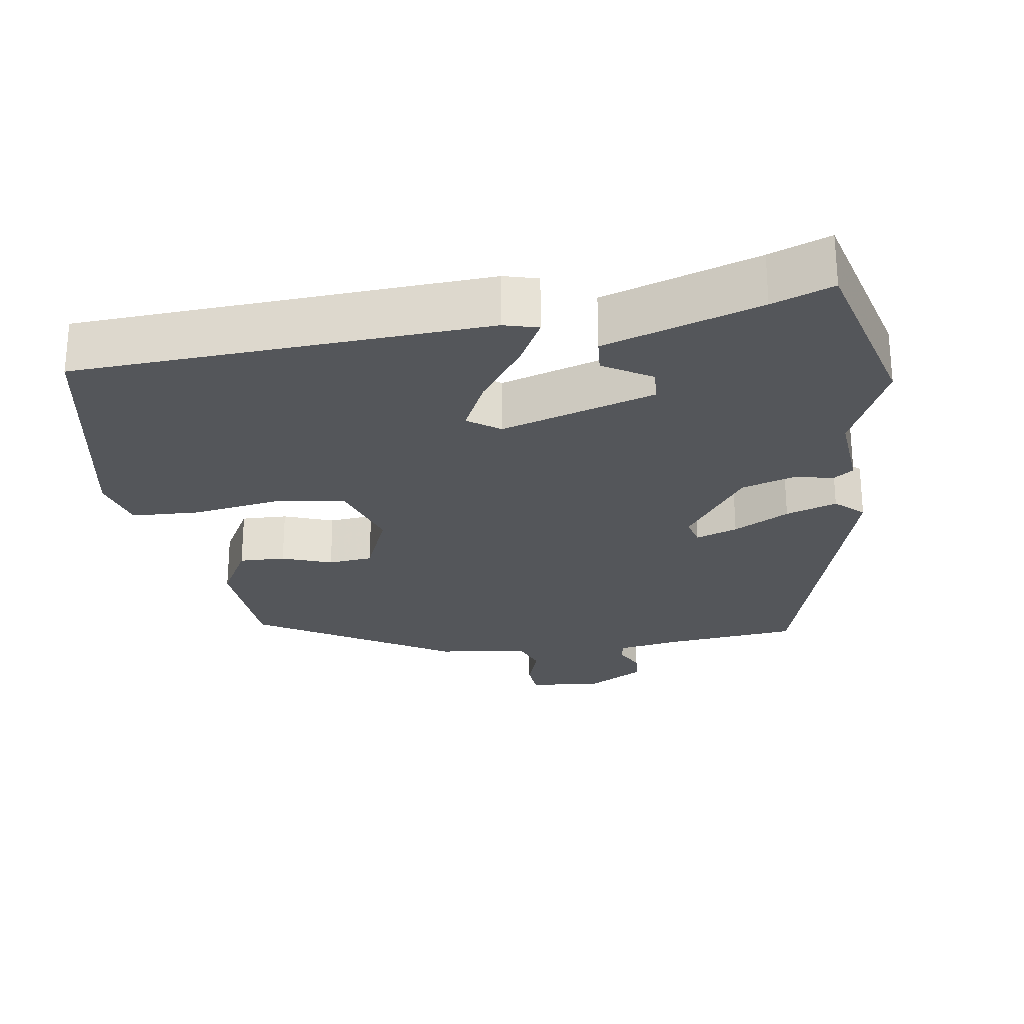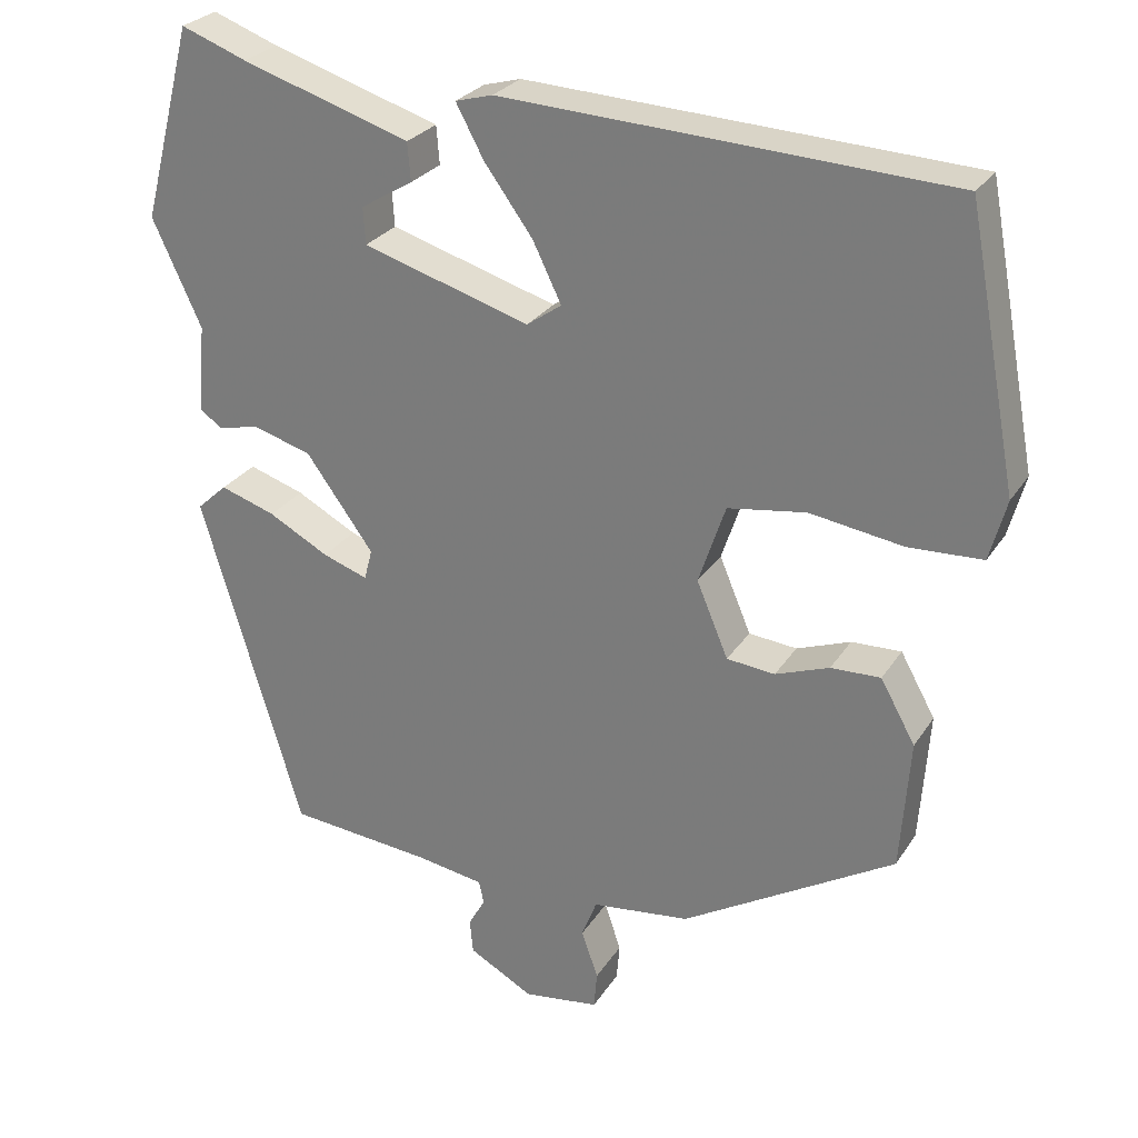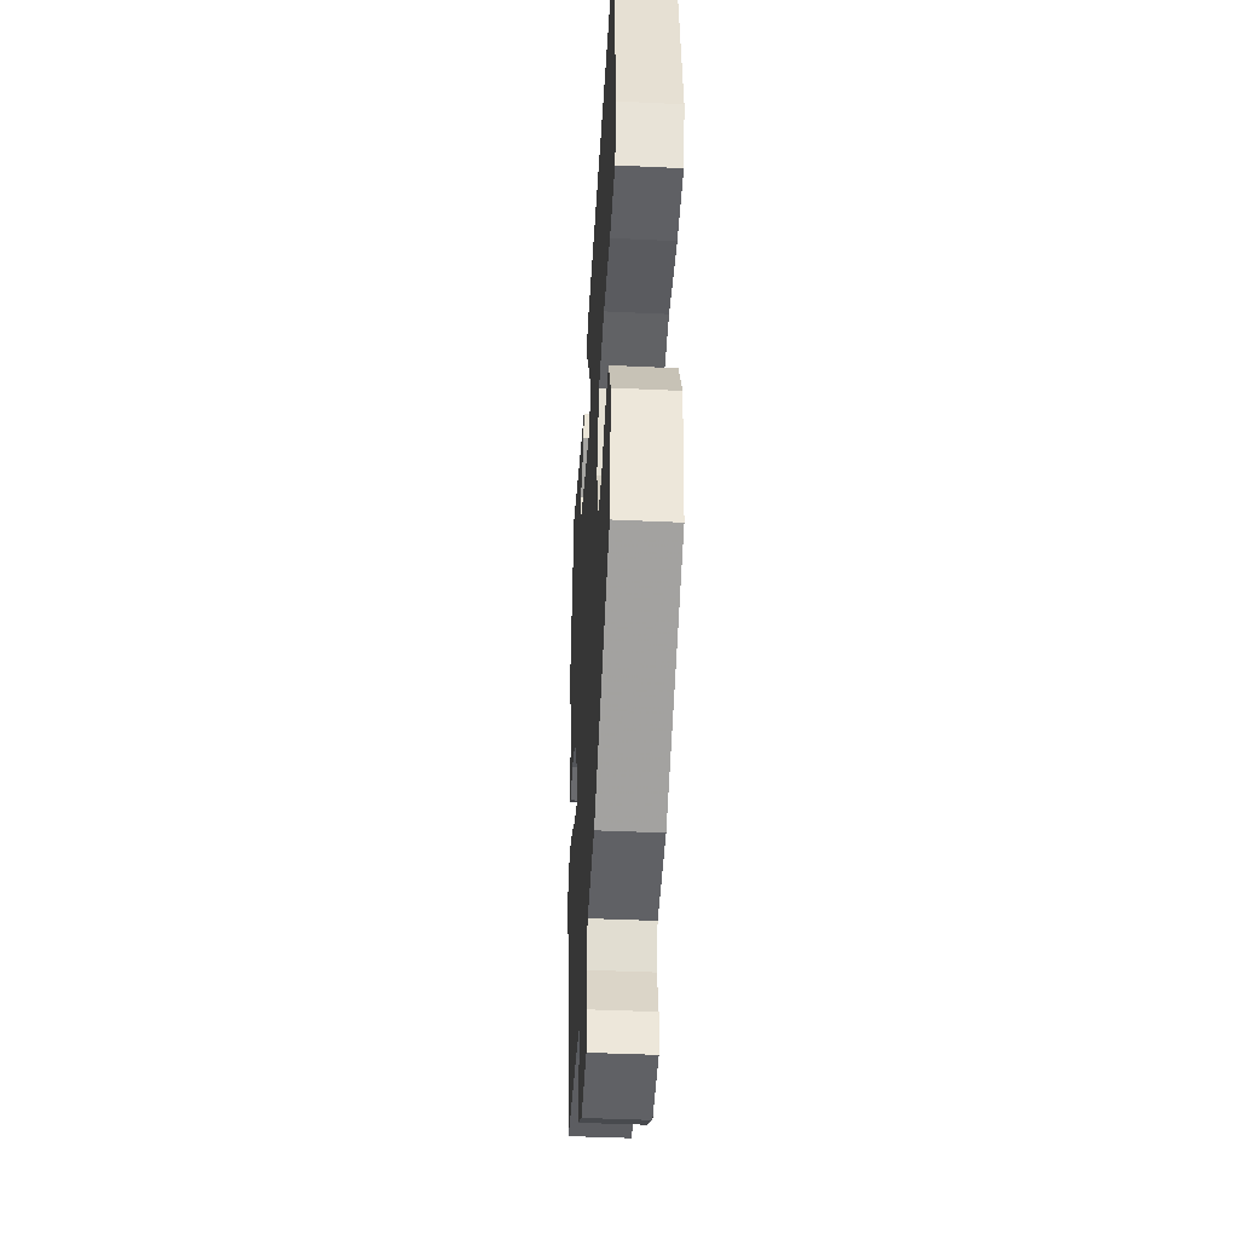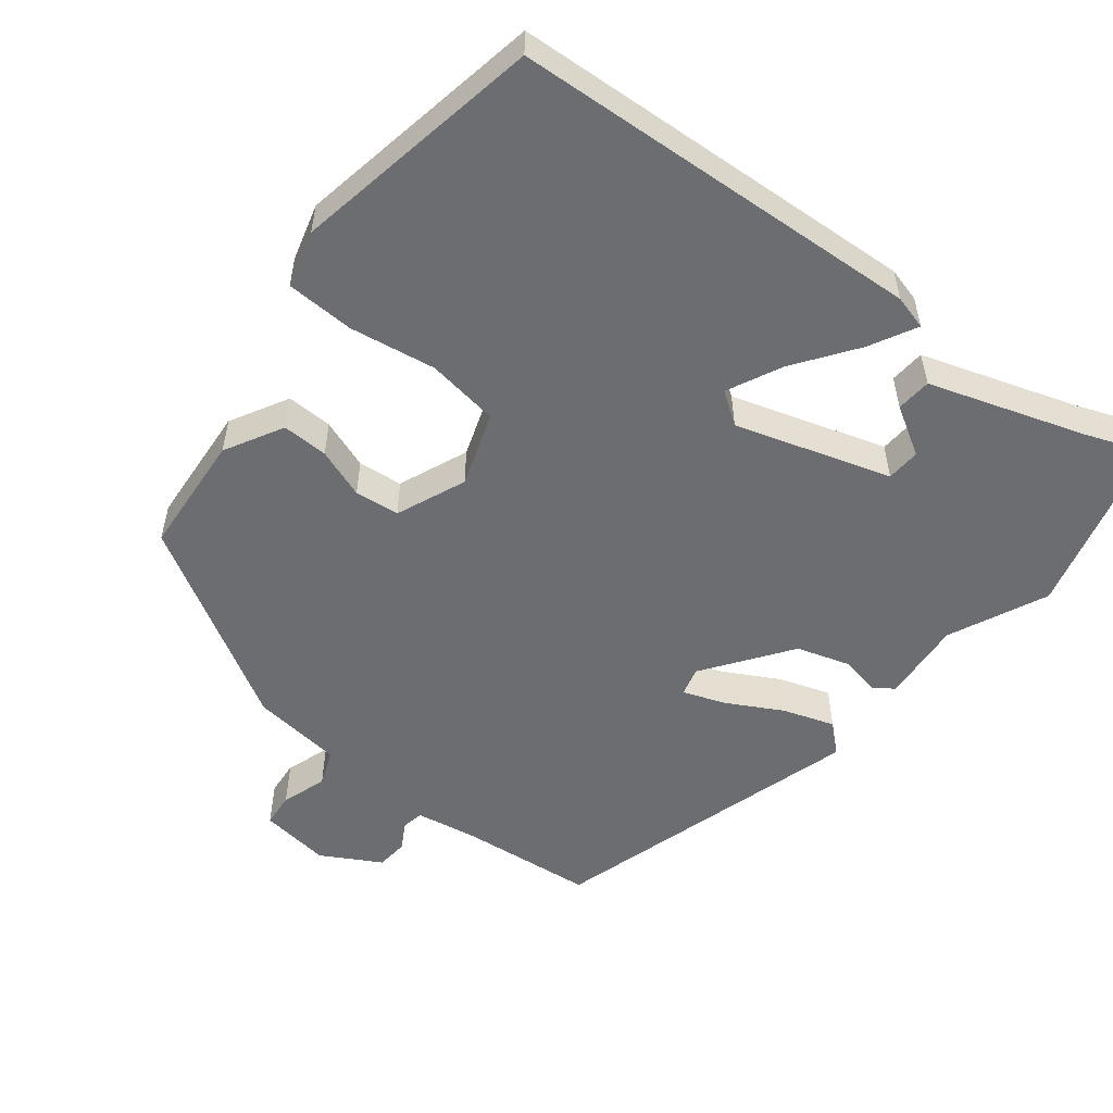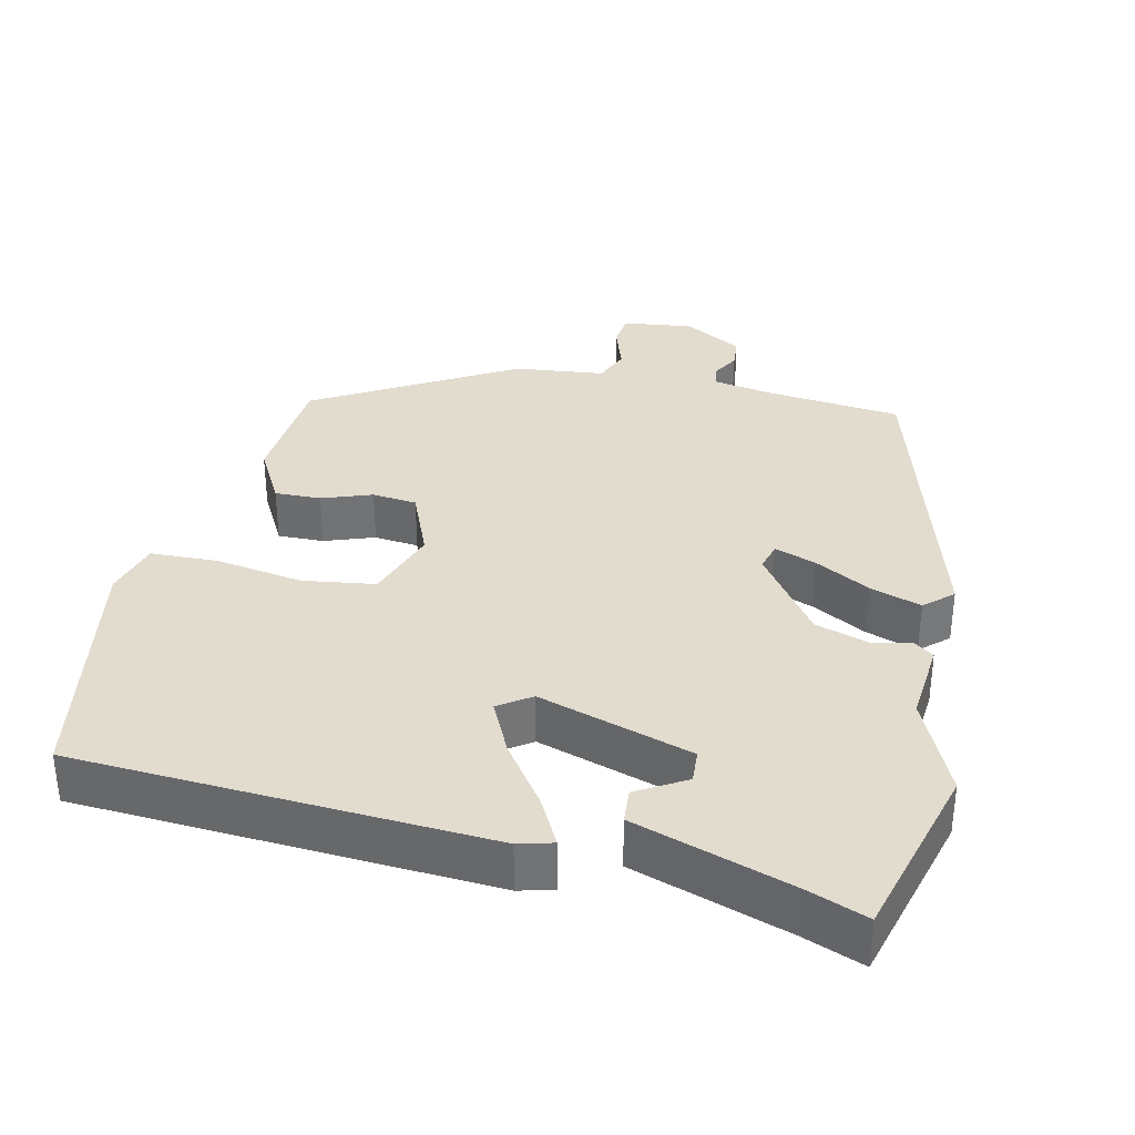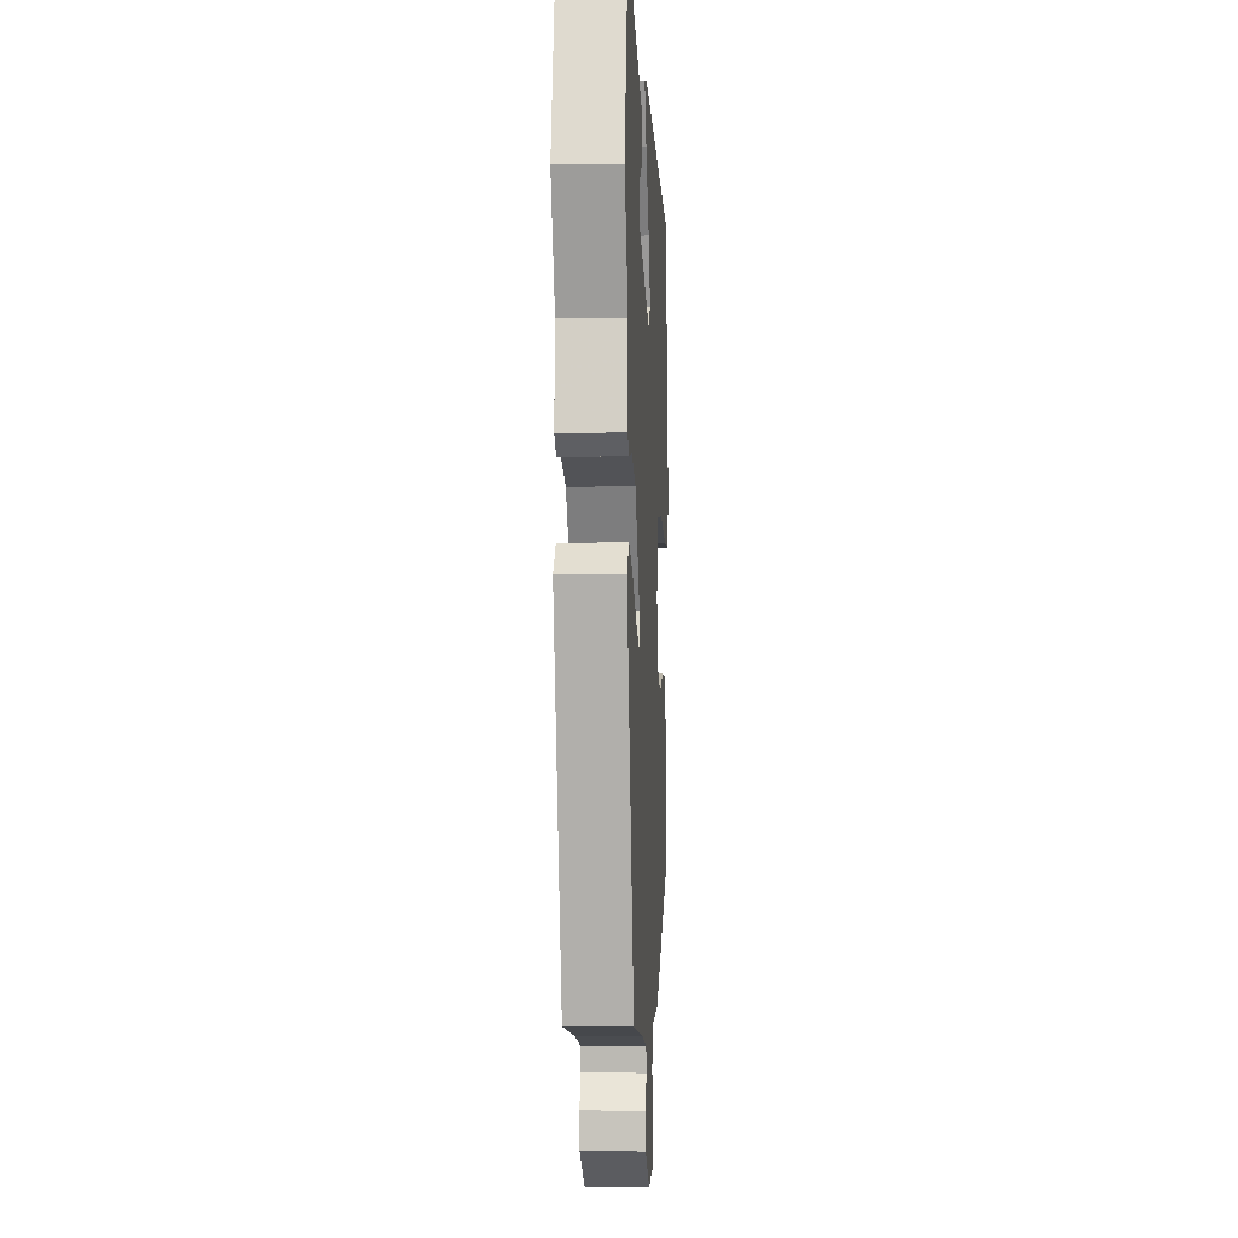
<metadata>
{"format":"obj","ext":"obj","renderer":"f3d","projection":"perspective","resolution":1024,"background":"white","views":[{"elev":-25.7,"azim":8.8,"up":"+Y"},{"elev":26.9,"azim":-154.2,"up":"+Z"},{"elev":-41.9,"azim":-93.3,"up":"+Z"},{"elev":-54.0,"azim":-37.9,"up":"+Y"},{"elev":34.6,"azim":13.3,"up":"+Y"},{"elev":-5.5,"azim":93.1,"up":"+Z"}]}
</metadata>
<code>
v -0.484 0.07 0.496
v 0.079 0.07 0.525
v 0.126 0.07 0.512
v 0.091 0.07 0.447
v 0.03 0.07 0.363
v -0.006 0.07 0.289
v 0.038 0.07 0.258
v 0.249 0.07 0.322
v 0.252 0.07 0.368
v 0.186 0.07 0.408
v 0.19 0.07 0.456
v 0.403 0.07 0.524
v 0.486 0.07 0.555
v 0.55 0.07 0.31
v 0.488 0.07 0.176
v 0.497 0.07 0.064
v 0.47 0.07 0.045
v 0.416 0.07 0.056
v 0.343 0.07 0.034
v 0.258 0.07 -0.083
v 0.268 0.07 -0.122
v 0.325 0.07 -0.102
v 0.401 0.07 -0.061
v 0.471 0.07 -0.038
v 0.509 0.07 -0.073
v 0.381 0.07 -0.501
v 0.198 0.07 -0.519
v 0.114 0.07 -0.533
v 0.108 0.07 -0.562
v 0.129 0.07 -0.6
v 0.125 0.07 -0.643
v 0.044 0.07 -0.688
v -0.052 0.07 -0.675
v -0.056 0.07 -0.628
v -0.035 0.07 -0.567
v -0.054 0.07 -0.518
v -0.178 0.07 -0.503
v -0.447 0.07 -0.344
v -0.459 0.07 -0.178
v -0.415 0.07 -0.099
v -0.352 0.07 -0.101
v -0.284 0.07 -0.126
v -0.223 0.07 -0.12
v -0.183 0.07 -0.025
v -0.217 0.07 0.076
v -0.316 0.07 0.091
v -0.434 0.07 0.073
v -0.527 0.07 0.077
v -0.548 0.07 0.154
v -0.484 0 0.496
v 0.079 0 0.525
v 0.126 0 0.512
v 0.091 0 0.447
v 0.03 0 0.363
v -0.006 0 0.289
v 0.038 0 0.258
v 0.249 0 0.322
v 0.252 0 0.368
v 0.186 0 0.408
v 0.19 0 0.456
v 0.403 0 0.524
v 0.486 0 0.555
v 0.55 0 0.31
v 0.488 0 0.176
v 0.497 0 0.064
v 0.47 0 0.045
v 0.416 0 0.056
v 0.343 0 0.034
v 0.258 0 -0.083
v 0.268 0 -0.122
v 0.325 0 -0.102
v 0.401 0 -0.061
v 0.471 0 -0.038
v 0.509 0 -0.073
v 0.381 0 -0.501
v 0.198 0 -0.519
v 0.114 0 -0.533
v 0.108 0 -0.562
v 0.129 0 -0.6
v 0.125 0 -0.643
v 0.044 0 -0.688
v -0.052 0 -0.675
v -0.056 0 -0.628
v -0.035 0 -0.567
v -0.054 0 -0.518
v -0.178 0 -0.503
v -0.447 0 -0.344
v -0.459 0 -0.178
v -0.415 0 -0.099
v -0.352 0 -0.101
v -0.284 0 -0.126
v -0.223 0 -0.12
v -0.183 0 -0.025
v -0.217 0 0.076
v -0.316 0 0.091
v -0.434 0 0.073
v -0.527 0 0.077
v -0.548 0 0.154
f 46 47 48 49
f 45 46 49 1
f 39 40 41 42
f 39 42 43
f 36 37 38 39
f 36 39 43
f 32 33 34 35
f 32 35 36
f 29 30 31 32
f 28 29 32 36
f 27 28 36 43
f 22 23 24 25
f 21 22 25 26
f 15 16 17 18
f 15 18 19
f 12 13 14 15
f 12 15 19
f 9 10 11 12
f 8 9 12 19
f 7 8 19 20
f 2 3 4 5
f 45 1 2 5
f 44 45 5 6
f 21 26 27 43
f 20 21 43 44
f 6 7 20 44
f 98 97 96 95
f 50 98 95 94
f 91 90 89 88
f 92 91 88
f 88 87 86 85
f 92 88 85
f 84 83 82 81
f 85 84 81
f 81 80 79 78
f 85 81 78 77
f 92 85 77 76
f 74 73 72 71
f 75 74 71 70
f 67 66 65 64
f 68 67 64
f 64 63 62 61
f 68 64 61
f 61 60 59 58
f 68 61 58 57
f 69 68 57 56
f 54 53 52 51
f 54 51 50 94
f 55 54 94 93
f 92 76 75 70
f 93 92 70 69
f 93 69 56 55
f 1 50 51 2
f 2 51 52 3
f 3 52 53 4
f 4 53 54 5
f 5 54 55 6
f 6 55 56 7
f 7 56 57 8
f 8 57 58 9
f 9 58 59 10
f 10 59 60 11
f 11 60 61 12
f 12 61 62 13
f 13 62 63 14
f 14 63 64 15
f 15 64 65 16
f 16 65 66 17
f 17 66 67 18
f 18 67 68 19
f 19 68 69 20
f 20 69 70 21
f 21 70 71 22
f 22 71 72 23
f 23 72 73 24
f 24 73 74 25
f 25 74 75 26
f 26 75 76 27
f 27 76 77 28
f 28 77 78 29
f 29 78 79 30
f 30 79 80 31
f 31 80 81 32
f 32 81 82 33
f 33 82 83 34
f 34 83 84 35
f 35 84 85 36
f 36 85 86 37
f 37 86 87 38
f 38 87 88 39
f 39 88 89 40
f 40 89 90 41
f 41 90 91 42
f 42 91 92 43
f 43 92 93 44
f 44 93 94 45
f 45 94 95 46
f 46 95 96 47
f 47 96 97 48
f 48 97 98 49
f 49 98 50 1

</code>
